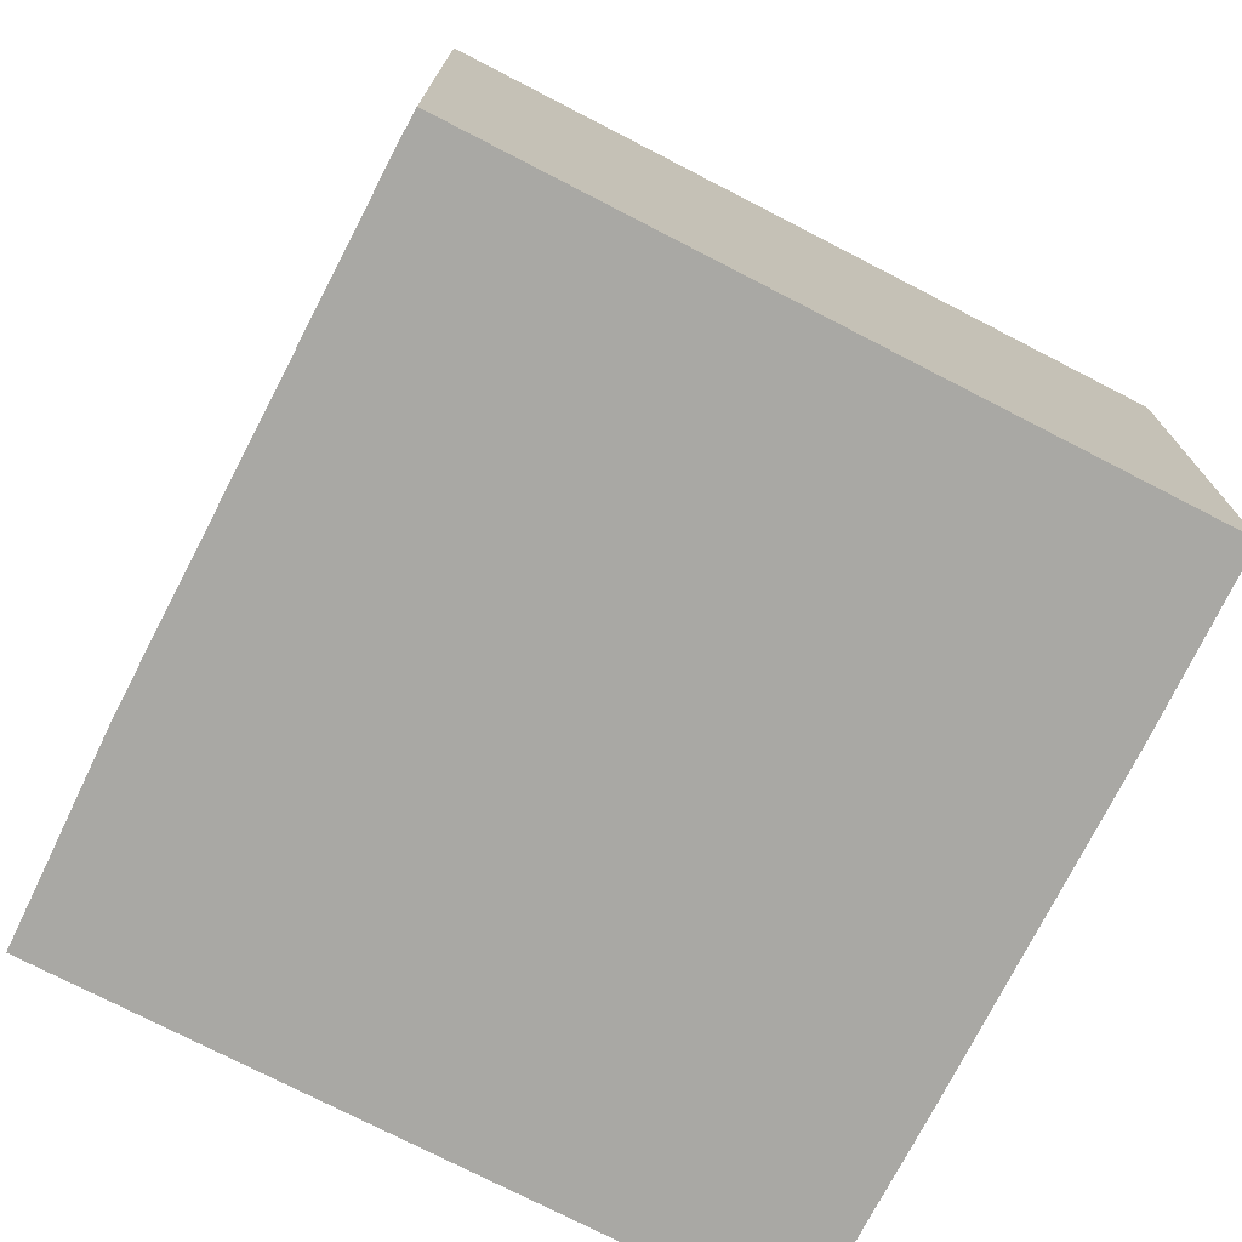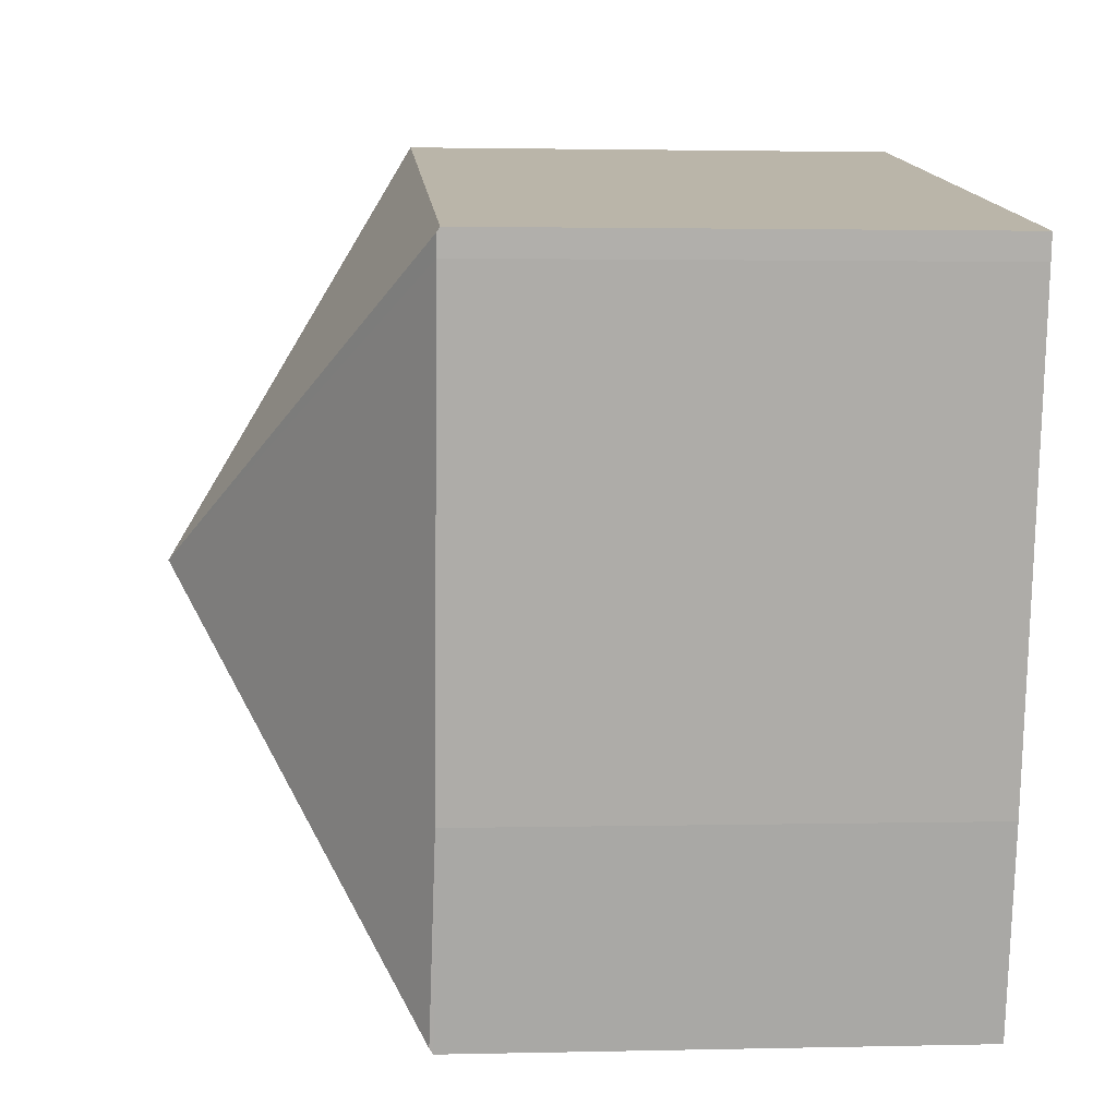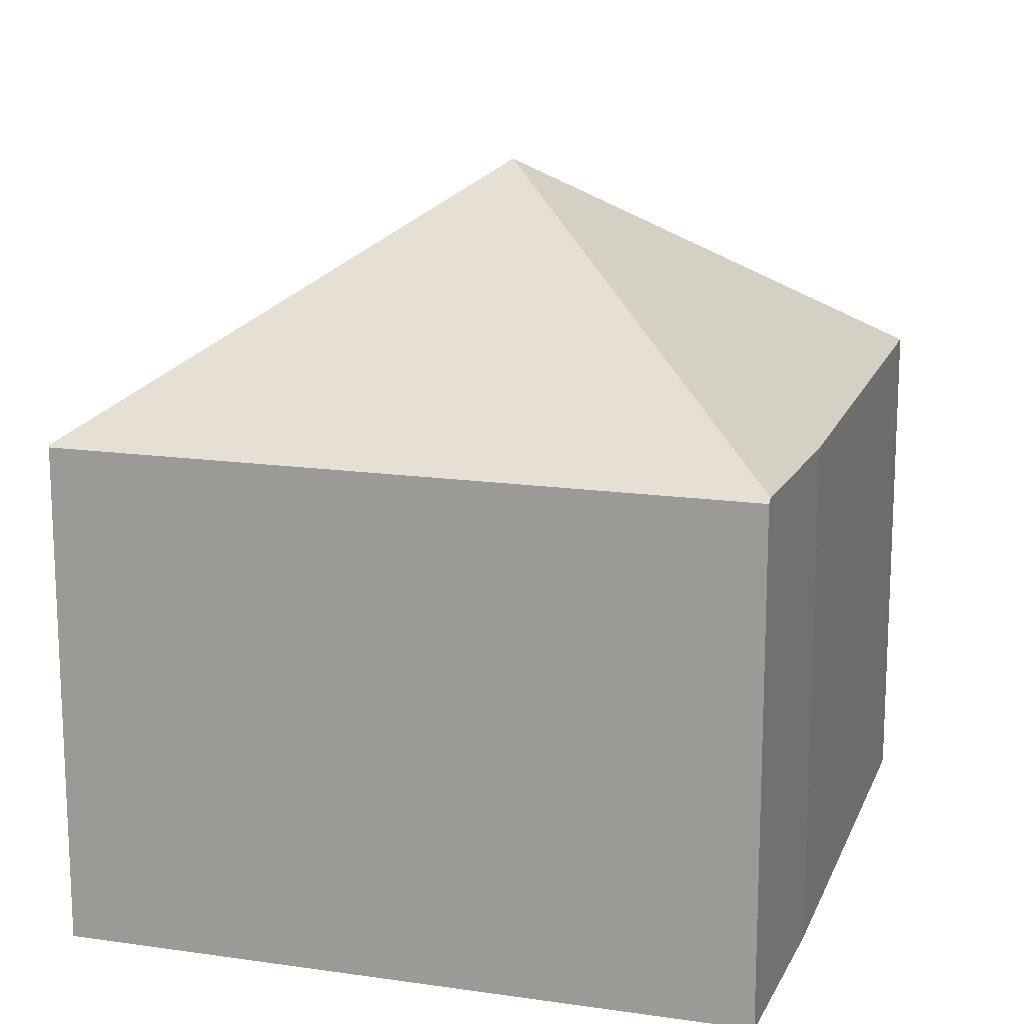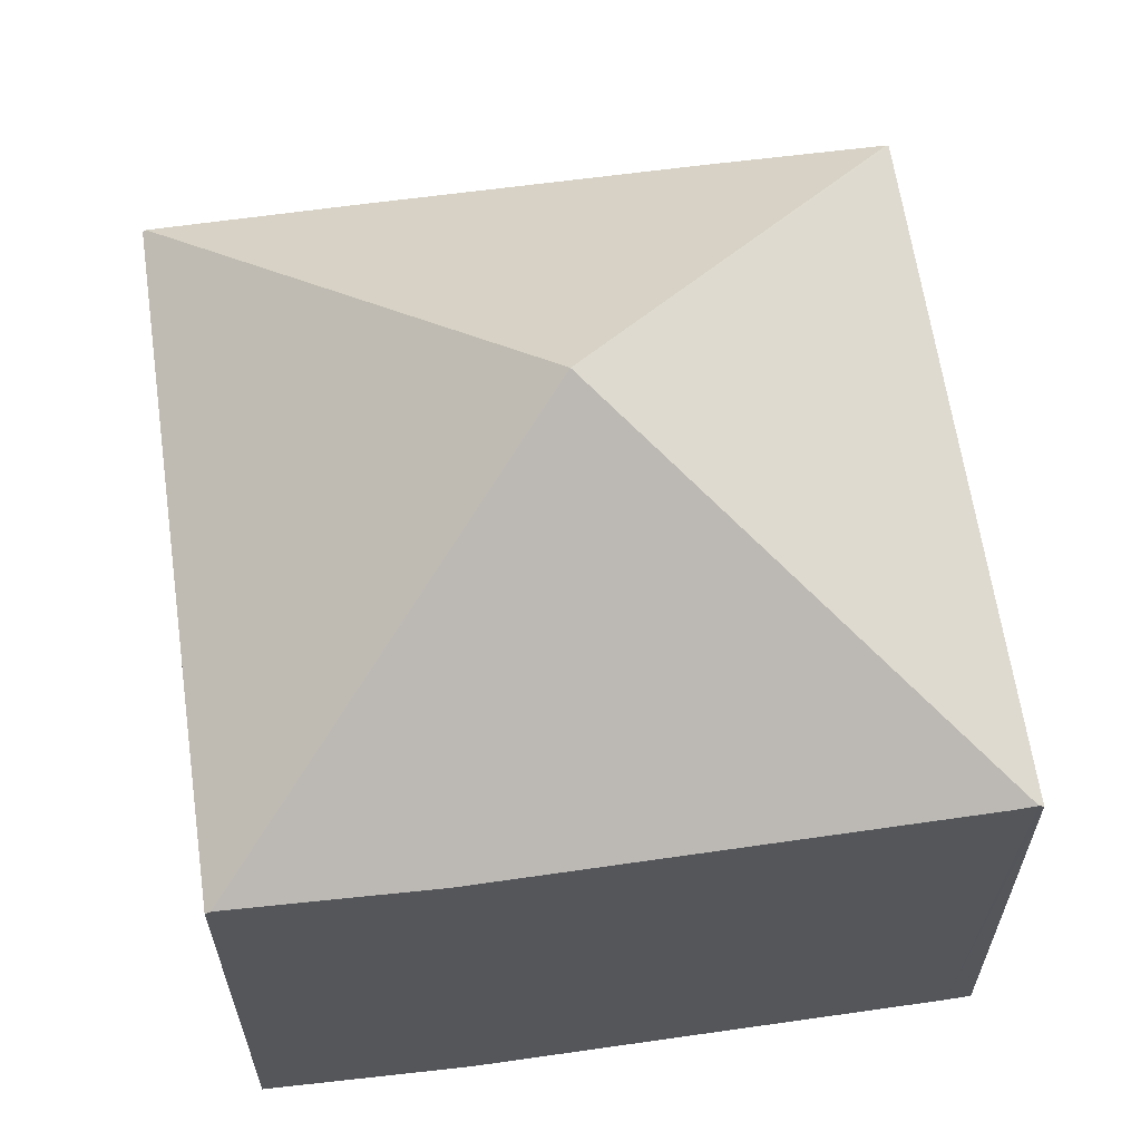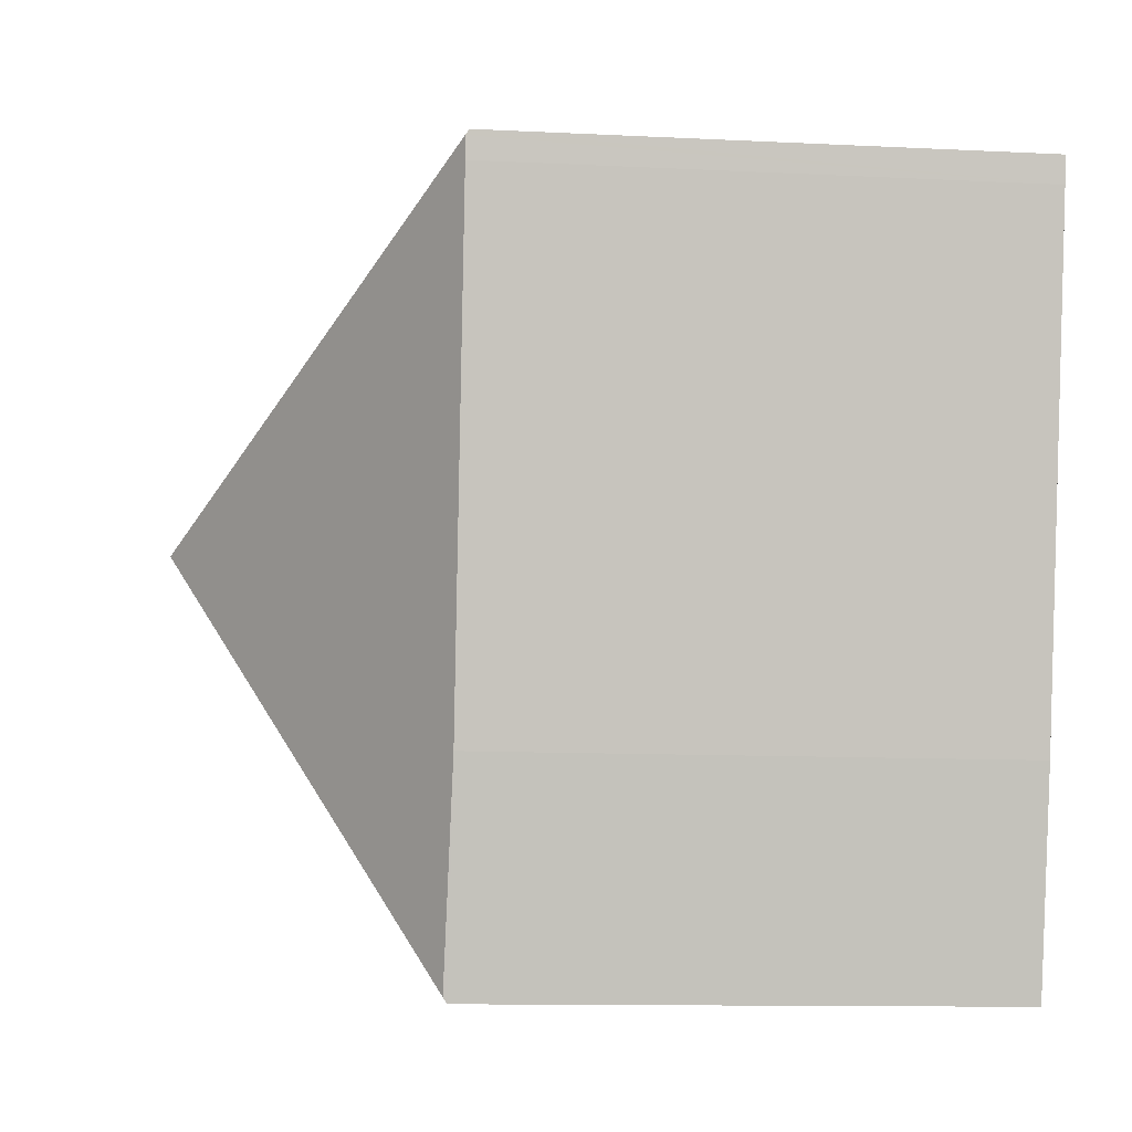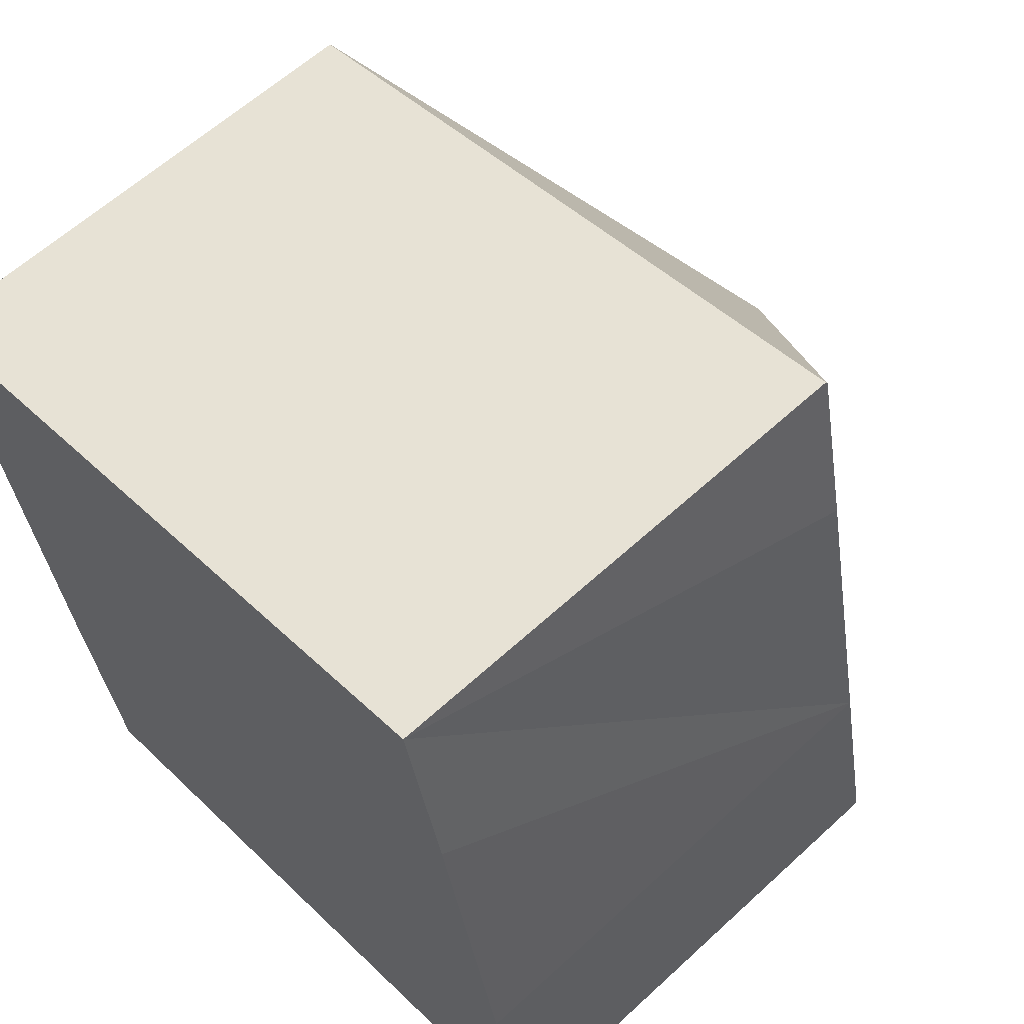
<metadata>
{"format":"obj","ext":"obj","renderer":"f3d","projection":"perspective","resolution":1024,"background":"white","views":[{"elev":-74.9,"azim":-38.8,"up":"+Y"},{"elev":2.0,"azim":-95.0,"up":"+Z"},{"elev":15.7,"azim":-174.6,"up":"+Y"},{"elev":63.0,"azim":-109.7,"up":"+Y"},{"elev":-10.9,"azim":-97.2,"up":"+Z"},{"elev":60.9,"azim":46.8,"up":"+Z"}]}
</metadata>
<code>
v  6.423 11.58 -4.409
v  12.26 7.852 -5.679
v  12.87 7.877 -8.766
v  11.21 7.848 -0.644
v  10.59 7.877 2.113
v  2.316 7.847 -10.97
v  12.88 7.843 -8.816
v  2.295 7.907 -10.88
v  1.567 7.853 -7.793
v  0.07 7.891 -0.392
v  0.014 7.898 -0.077
v  0 7.846 4.804e-16
v  10.57 7.846 2.159
v  10.57 -1.322e-16 2.159
v  11.21 3.943e-17 -0.644
v  12.26 3.477e-16 -5.679
v  10.59 -1.294e-16 2.113
v  12.88 5.398e-16 -8.816
v  12.87 5.368e-16 -8.766
v  2.316 6.715e-16 -10.97
v  1.567 4.772e-16 -7.793
v  2.295 6.661e-16 -10.88
v  0.07 2.4e-17 -0.392
v  0 0 0
v  0.014 4.715e-18 -0.077
g defaultobject
f 1 2 3
f 2 1 4
f 4 1 5
f 6 3 7
f 3 6 1
f 1 6 8
f 9 1 8
f 1 9 10
f 1 10 11
f 12 1 11
f 1 12 13
f 1 13 5
f 13 4 5
f 4 13 14
f 4 14 2
f 2 14 15
f 2 15 16
f 15 14 17
f 16 3 2
f 3 16 7
f 7 16 18
f 18 16 19
f 7 20 6
f 20 7 18
f 6 9 8
f 9 6 20
f 9 20 21
f 21 20 22
f 9 23 10
f 23 9 21
f 23 11 10
f 11 23 12
f 12 23 24
f 24 23 25
f 24 13 12
f 13 24 14
f 19 20 18
f 20 19 16
f 20 16 22
f 22 16 21
f 21 16 15
f 21 15 23
f 23 15 17
f 23 17 25
f 25 17 14
f 25 14 24

</code>
